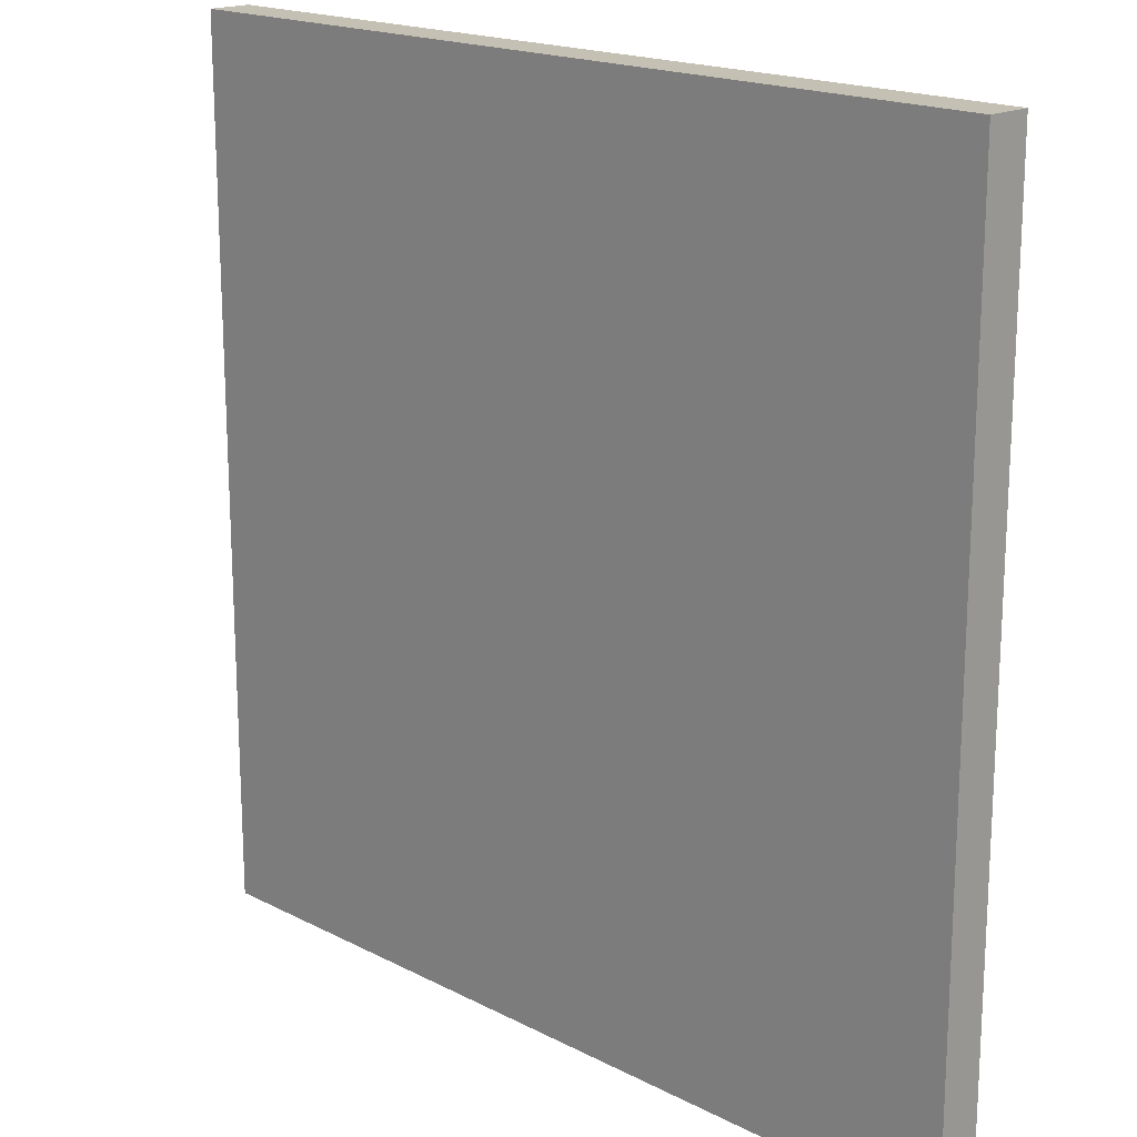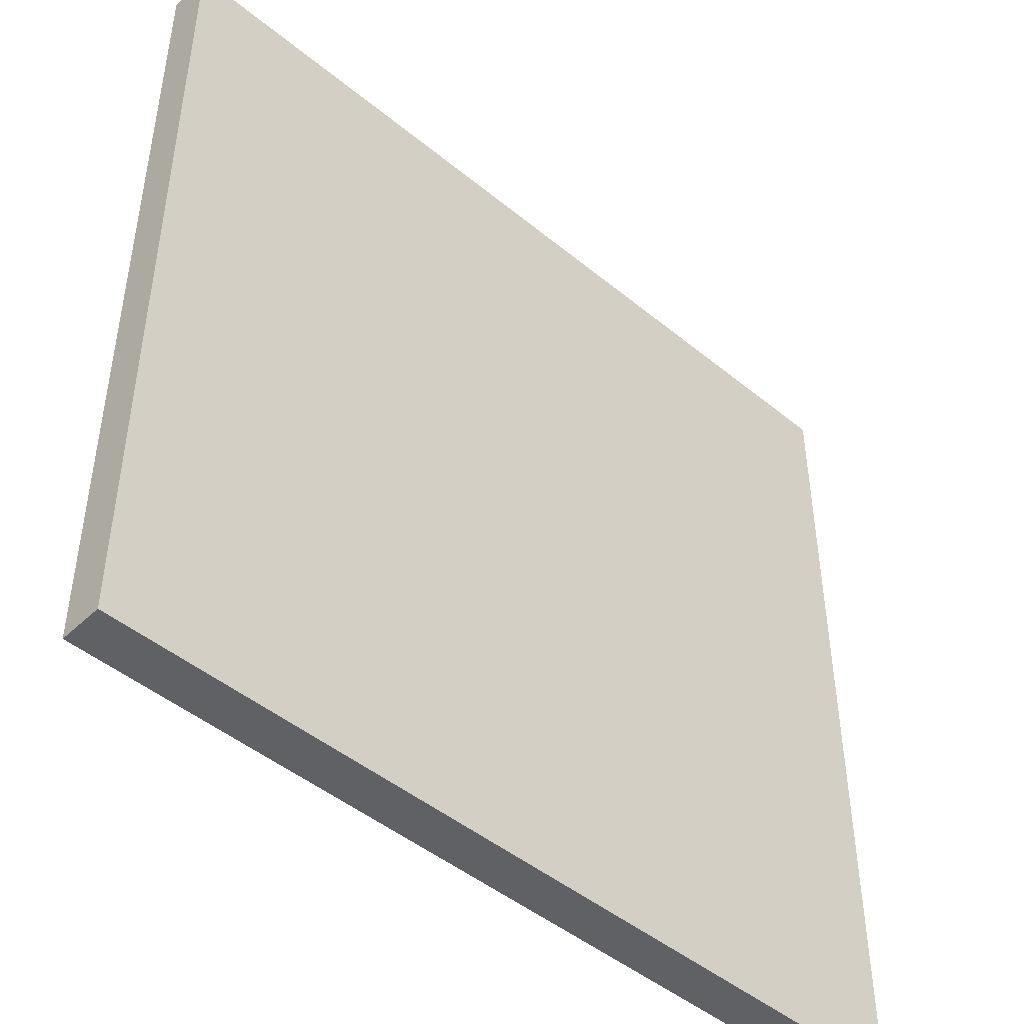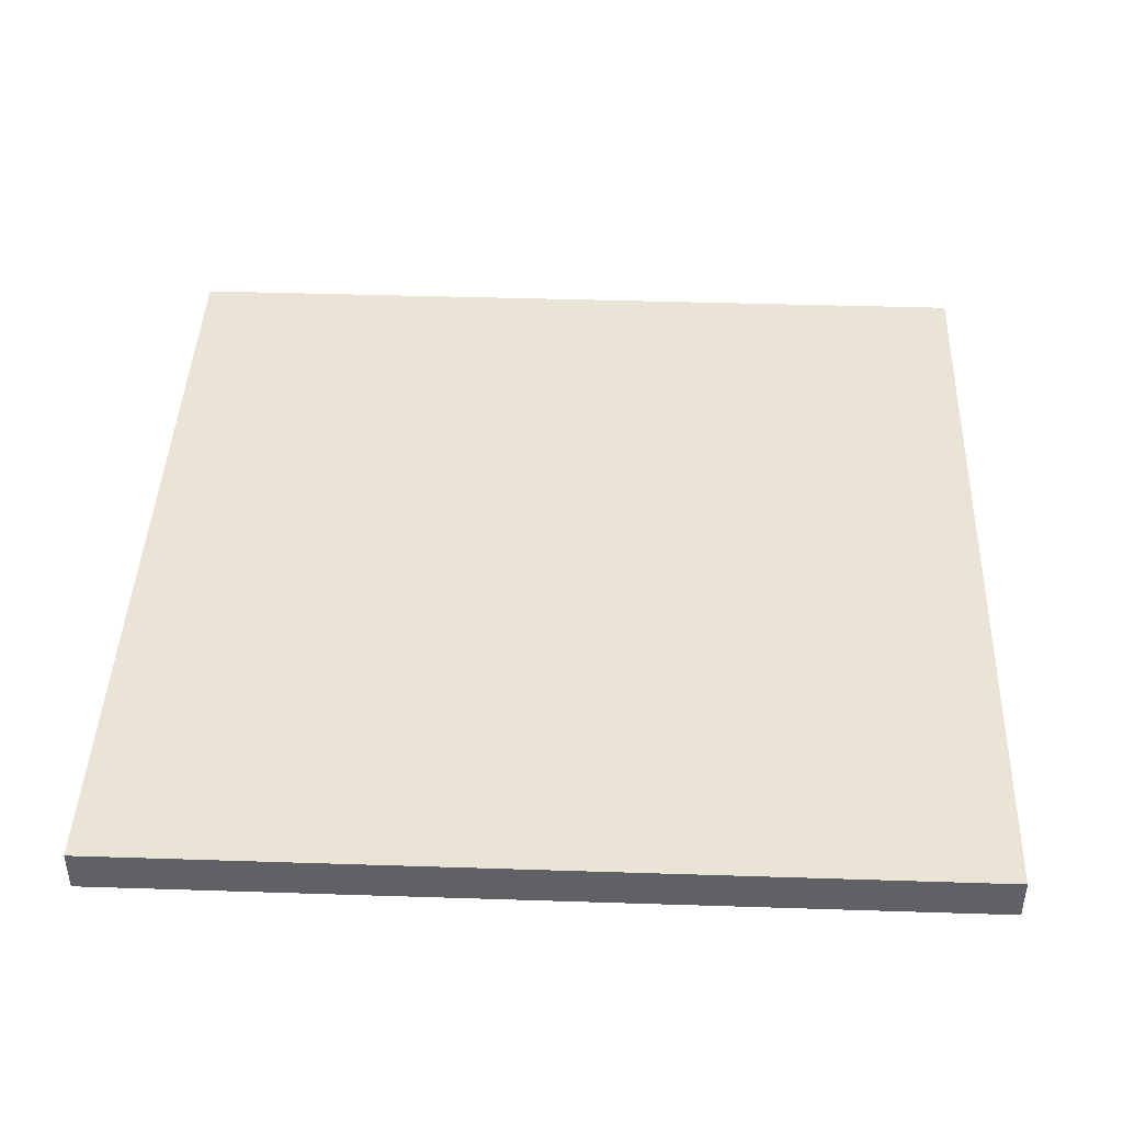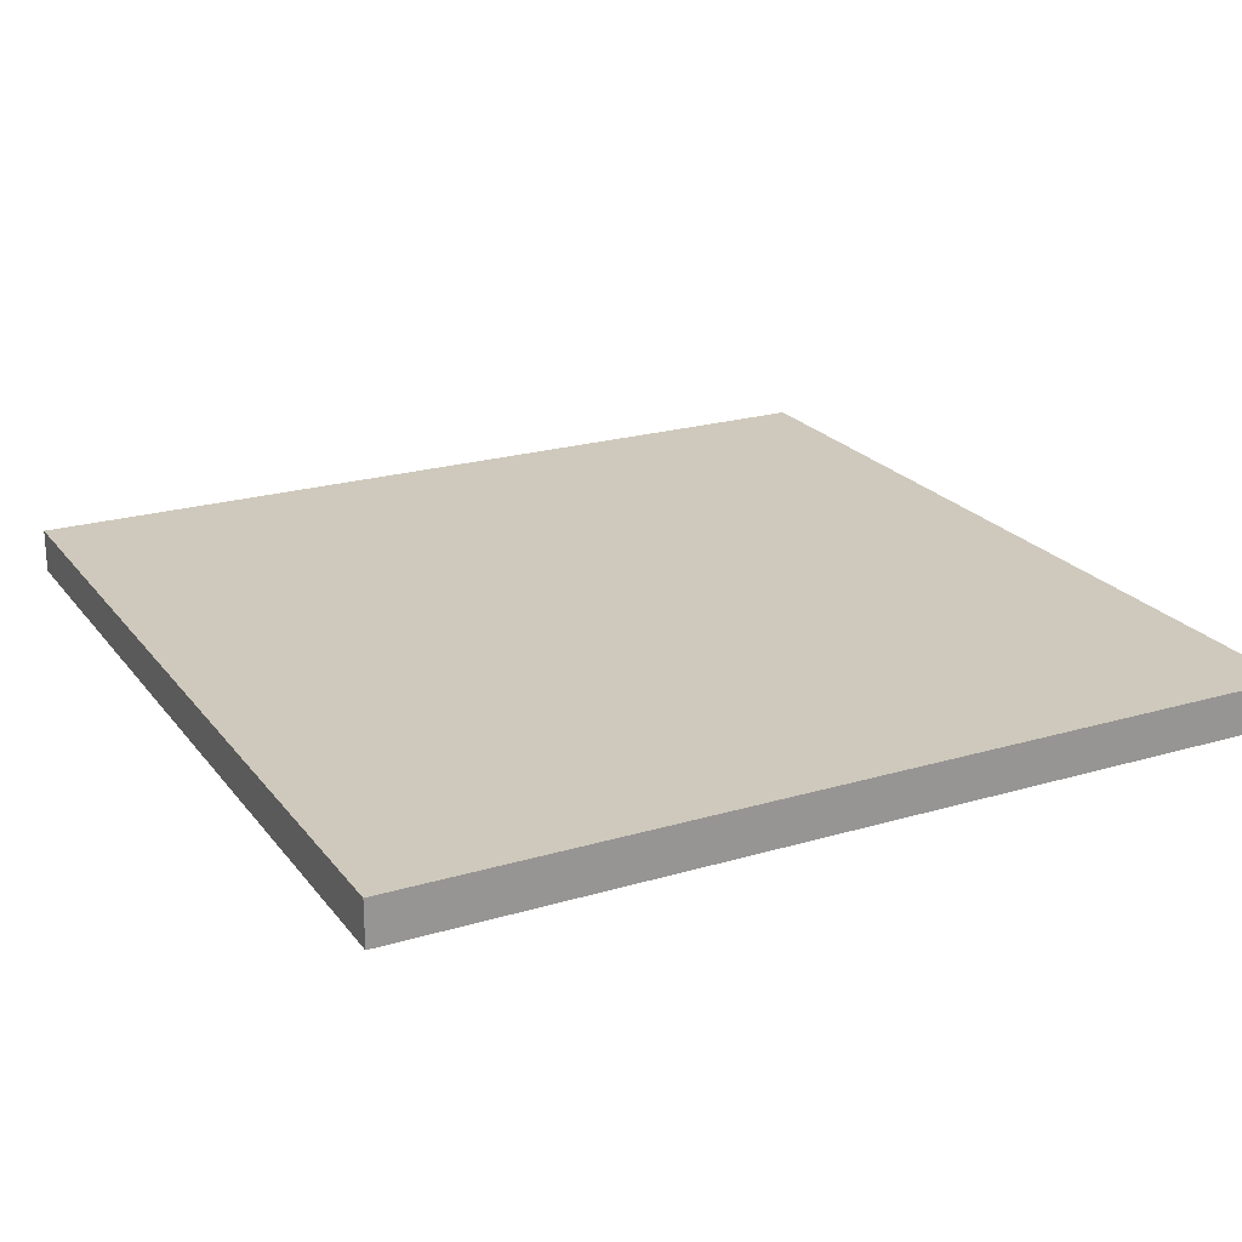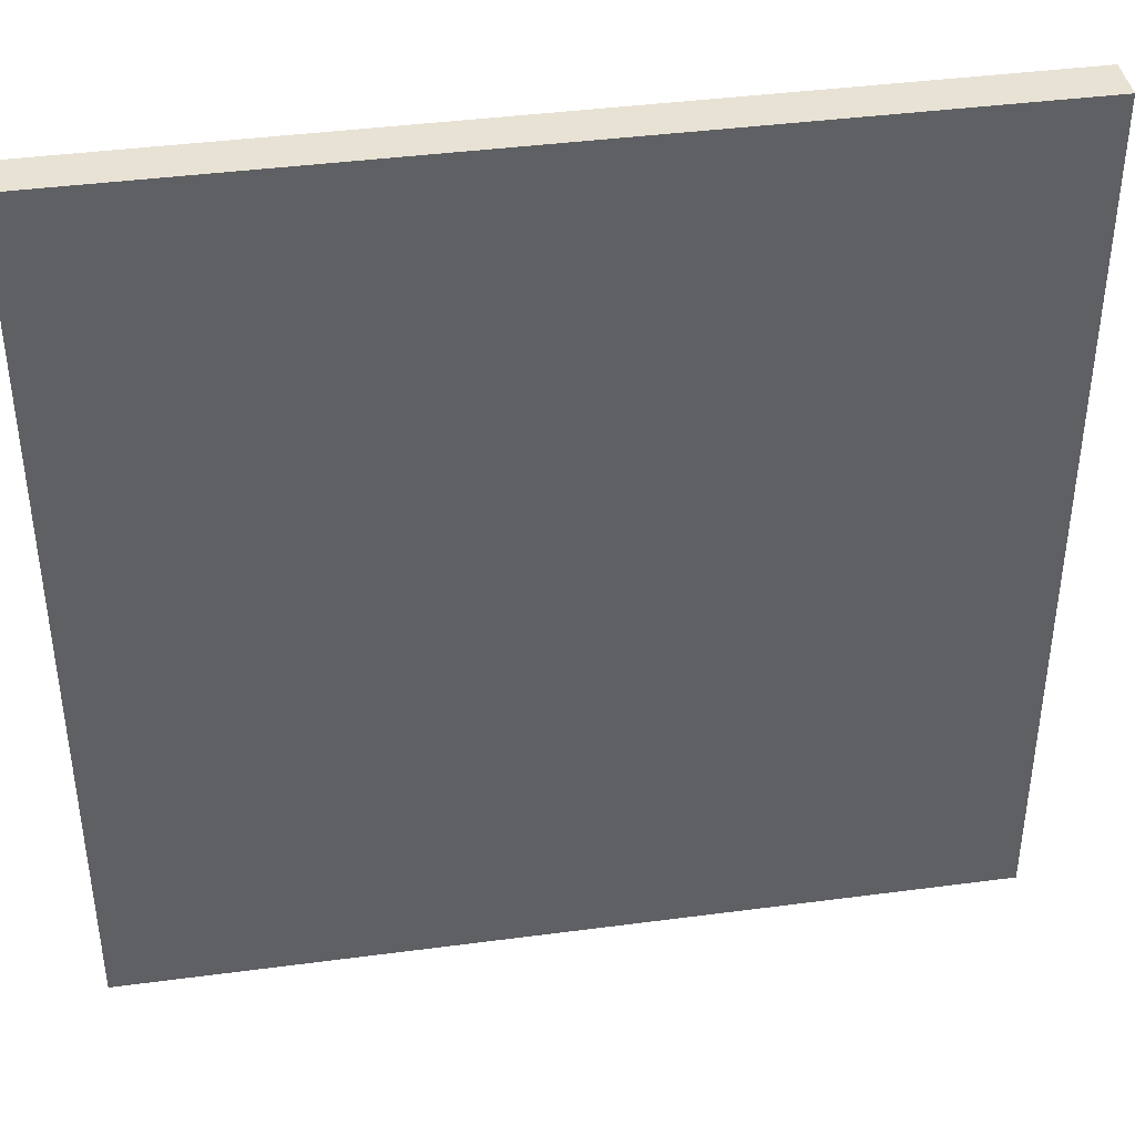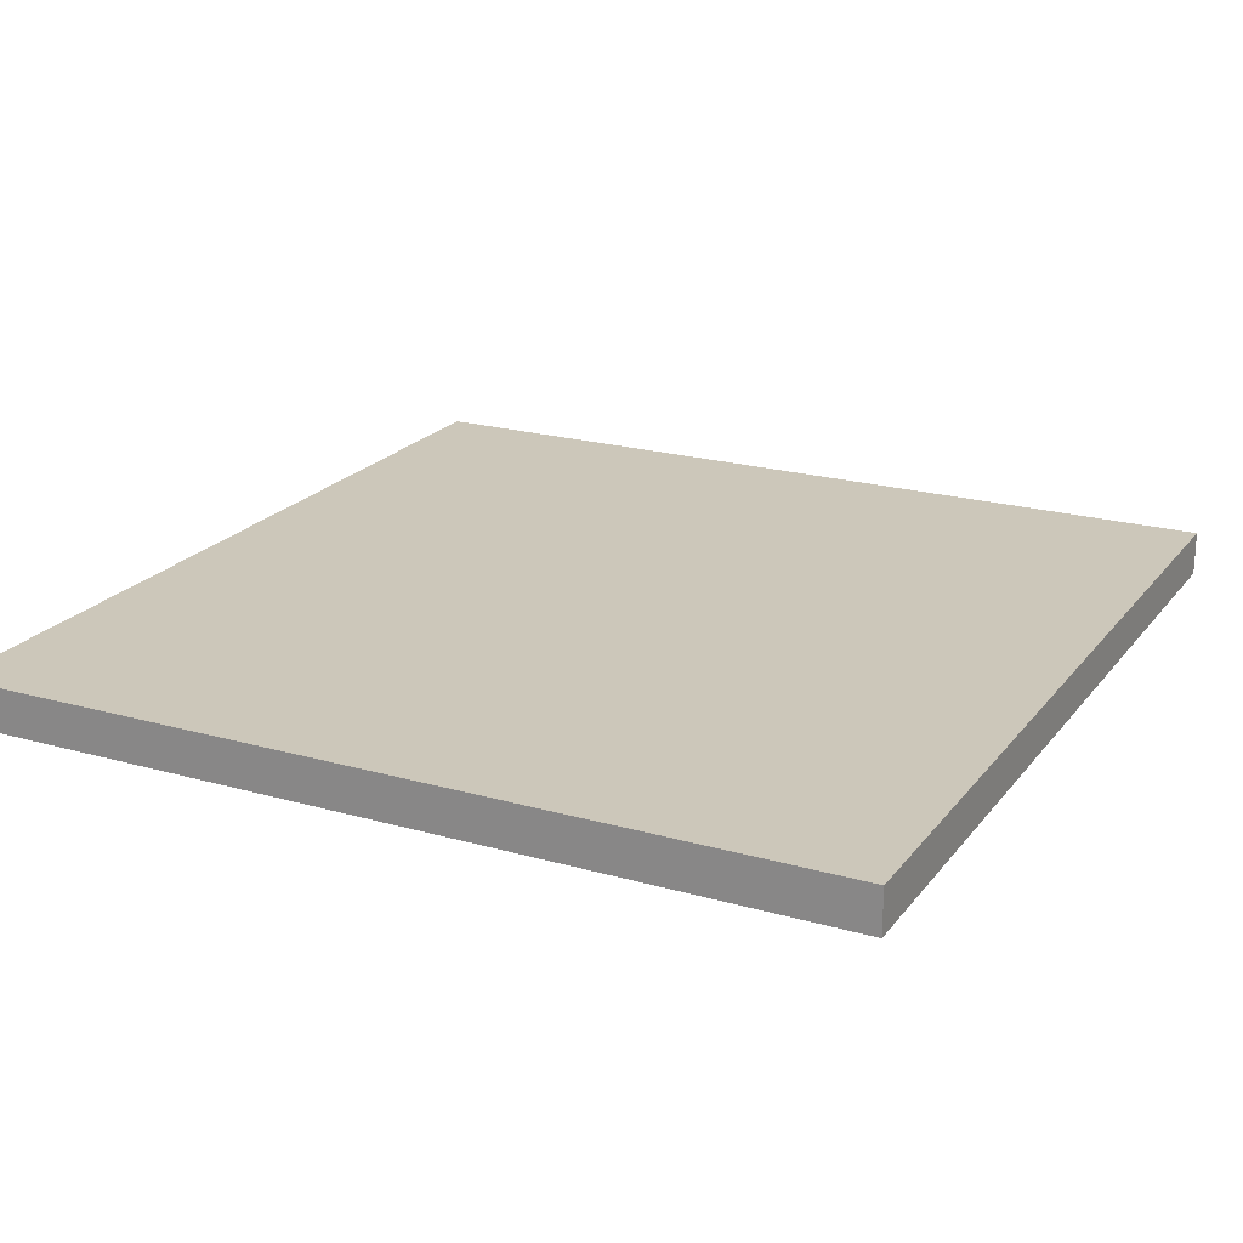
<metadata>
{"format":"obj","ext":"obj","renderer":"f3d","projection":"perspective","resolution":1024,"background":"white","views":[{"elev":18.0,"azim":-134.9,"up":"+Z"},{"elev":-46.7,"azim":137.0,"up":"+Z"},{"elev":42.6,"azim":-87.8,"up":"+Y"},{"elev":22.3,"azim":-27.2,"up":"+Y"},{"elev":40.6,"azim":170.8,"up":"+Z"},{"elev":21.3,"azim":116.9,"up":"+Y"}]}
</metadata>
<code>
o floorFull
v 0.5 -0.04178 -1
v 0.5 0.008222 -1
v 0.5 0.008222 0
v 0.5 -0.04178 -0
v -0.5 0.008222 -1
v -0.5 0.008222 0
v -0.5 -0.04178 -0
v -0.5 -0.04178 -1
g floorFull_floorFull_wood.003
f 1 2 3
f 5 6 3
f 3 6 7
f 1 8 5
f 7 6 5
f 3 4 1
f 3 2 5
f 1 4 7
f 7 8 1
f 7 4 3
f 5 2 1
f 5 8 7

</code>
